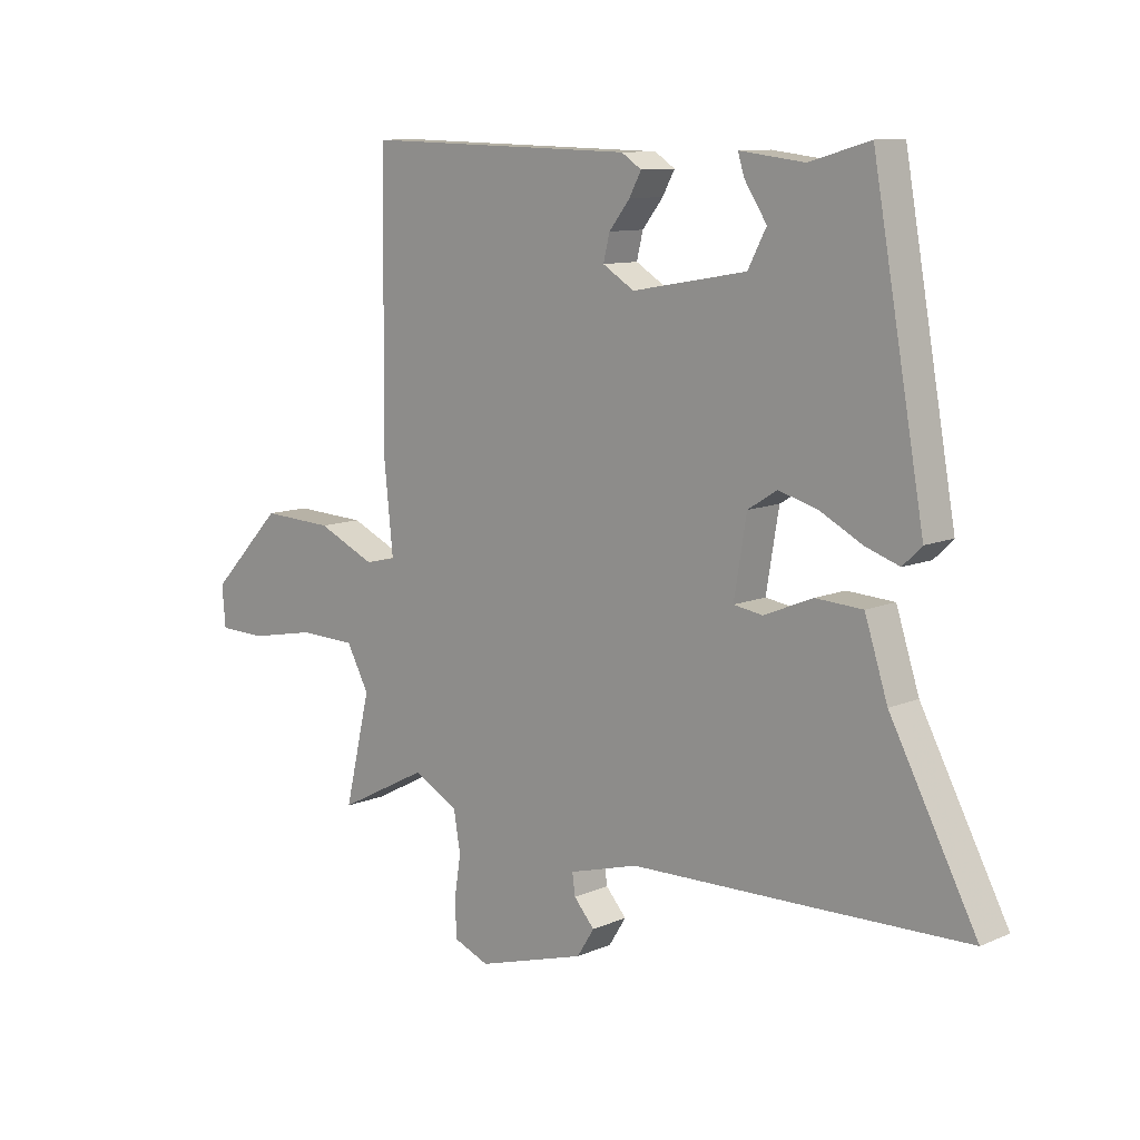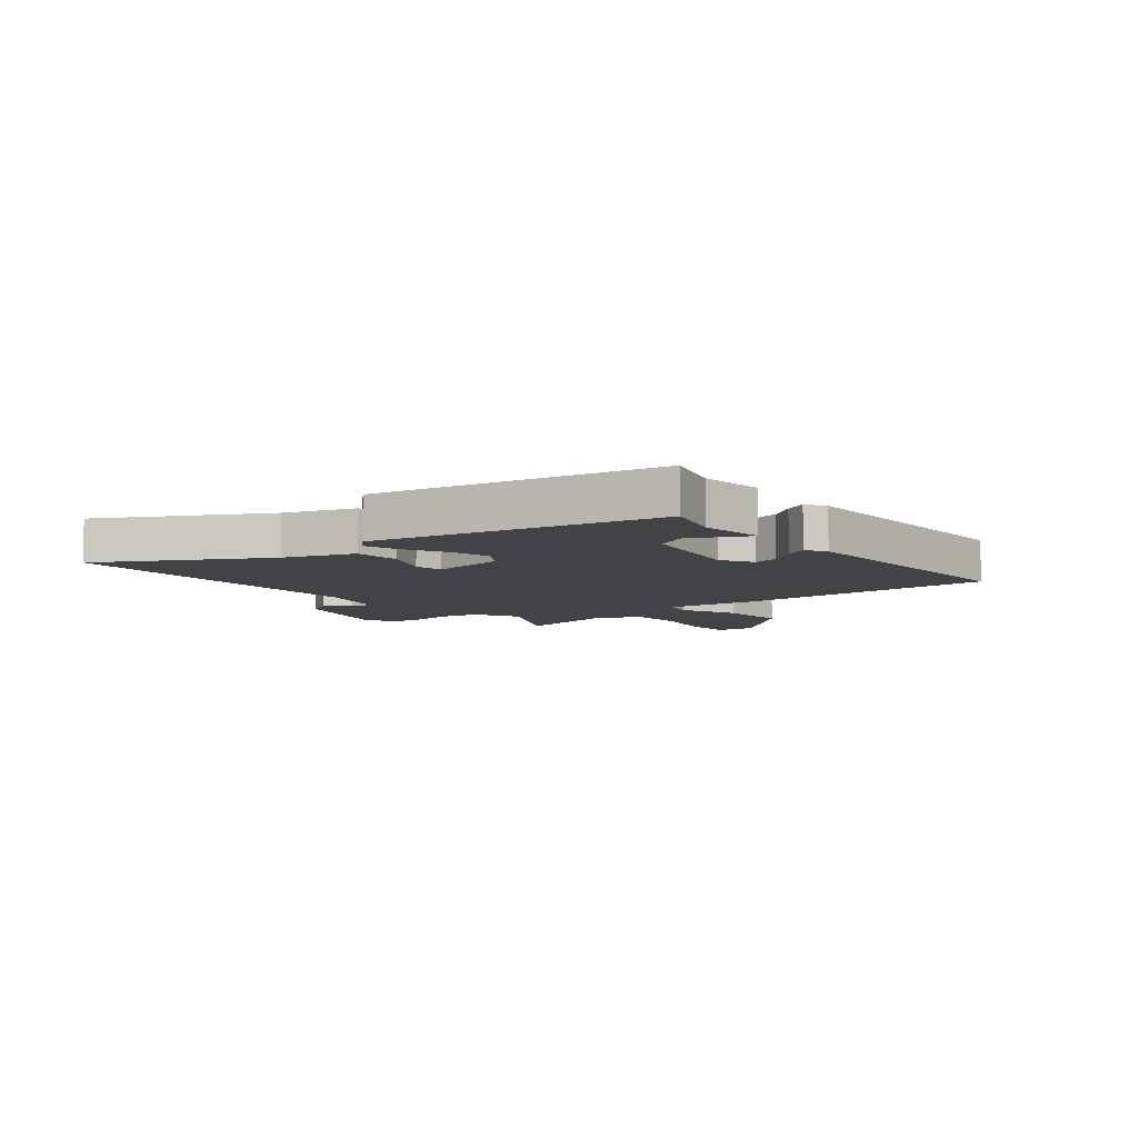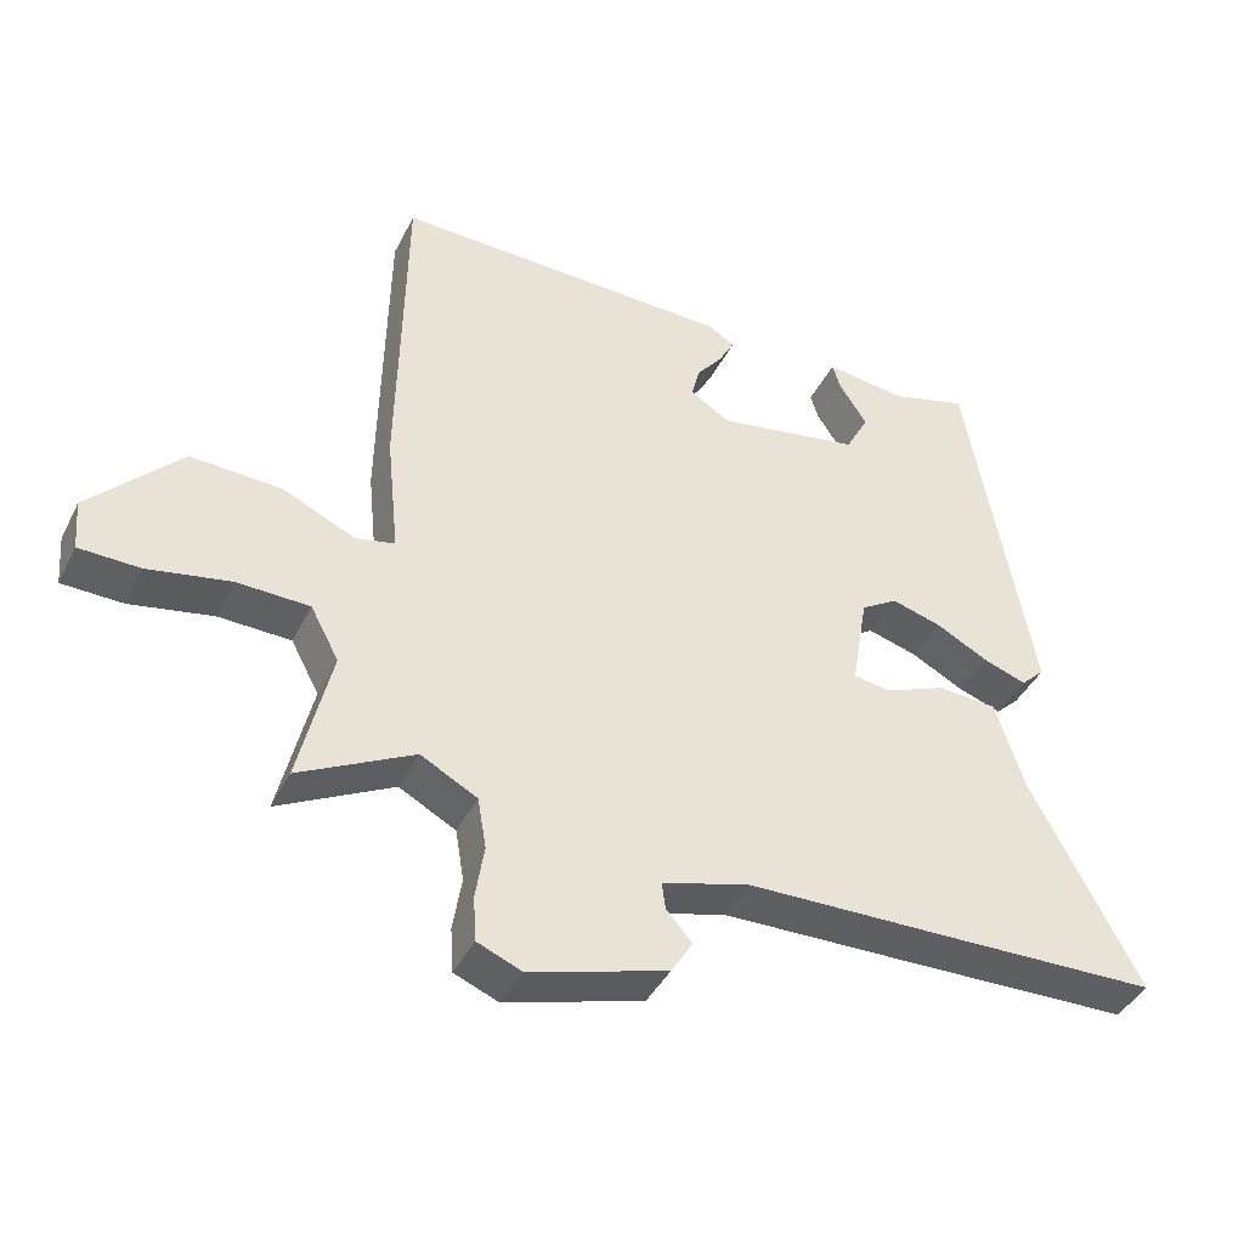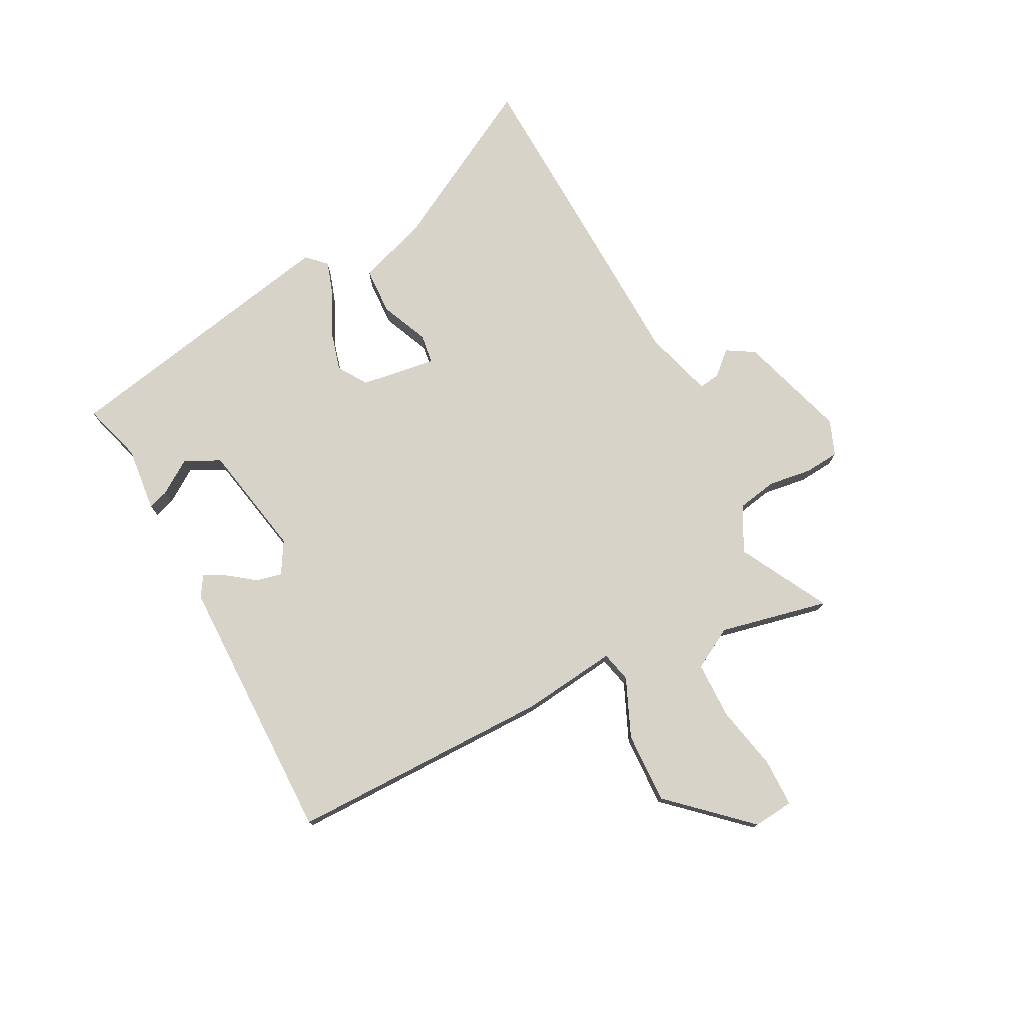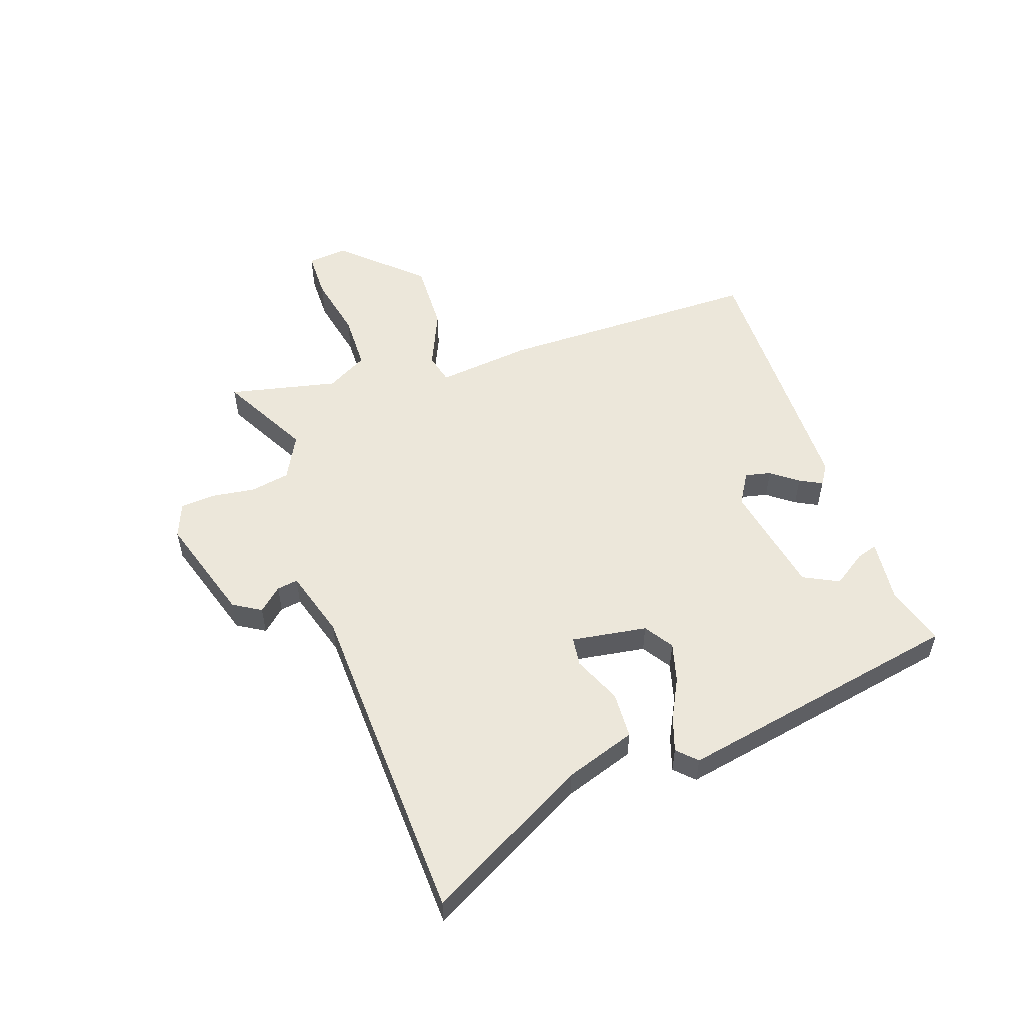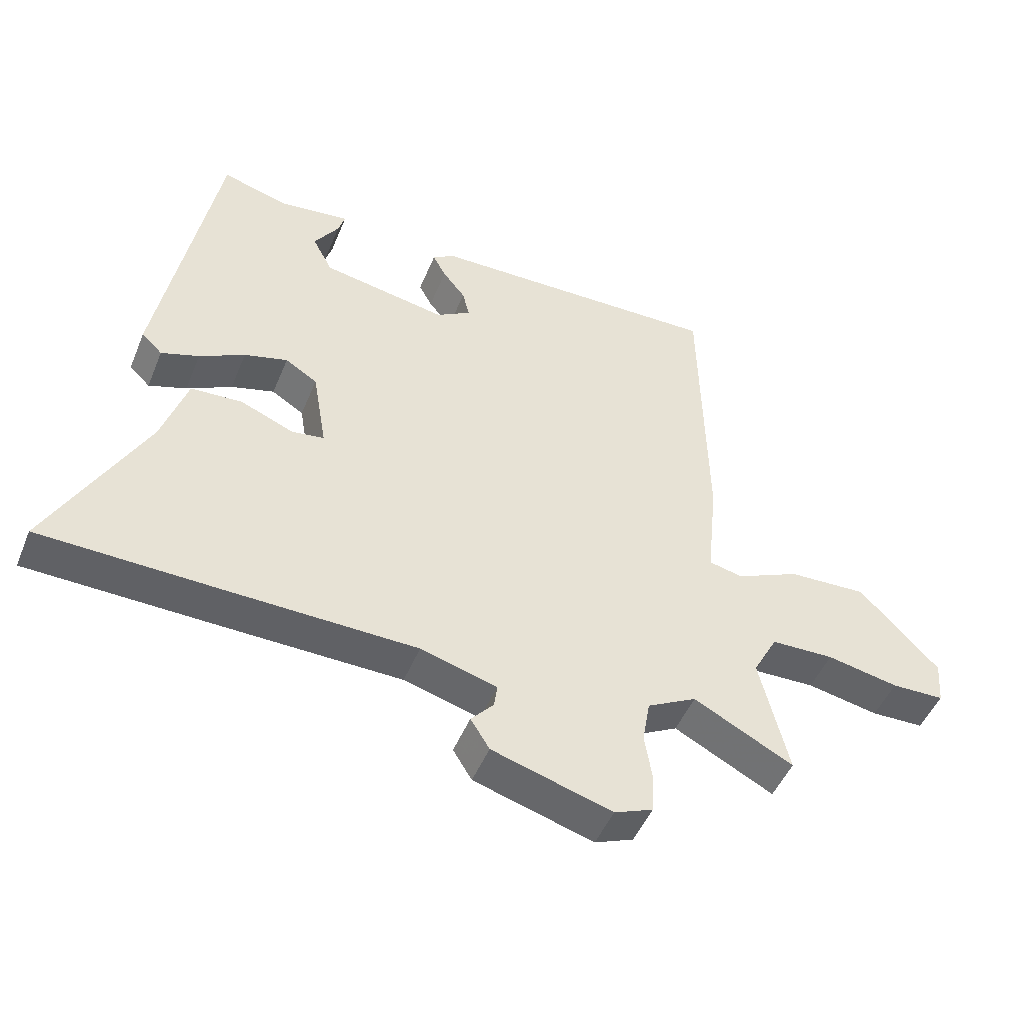
<metadata>
{"format":"obj","ext":"obj","renderer":"f3d","projection":"perspective","resolution":1024,"background":"white","views":[{"elev":10.3,"azim":-137.4,"up":"+Z"},{"elev":-7.5,"azim":-52.0,"up":"+Y"},{"elev":-41.4,"azim":155.1,"up":"+Z"},{"elev":76.7,"azim":61.5,"up":"+Y"},{"elev":53.7,"azim":-109.9,"up":"+Y"},{"elev":-48.6,"azim":-21.9,"up":"+Z"}]}
</metadata>
<code>
v 0.451 0.07 0.505
v 0.459 0.07 0.042
v 0.442 0.07 -0.125
v 0.496 0.07 -0.137
v 0.597 0.07 -0.091
v 0.722 0.07 -0.085
v 0.848 0.07 -0.217
v 0.842 0.07 -0.288
v 0.758 0.07 -0.29
v 0.644 0.07 -0.268
v 0.544 0.07 -0.271
v 0.505 0.07 -0.344
v 0.55 0.07 -0.534
v 0.392 0.07 -0.452
v 0.314 0.07 -0.494
v 0.302 0.07 -0.564
v 0.314 0.07 -0.64
v 0.31 0.07 -0.701
v 0.249 0.07 -0.726
v 0.059 0.07 -0.67
v 0.029 0.07 -0.622
v 0.065 0.07 -0.581
v 0.07 0.07 -0.544
v -0.051 0.07 -0.51
v -0.34 0.07 -0.504
v -0.634 0.07 -0.497
v -0.483 0.07 -0.21
v -0.443 0.07 -0.086
v -0.361 0.07 -0.081
v -0.276 0.07 -0.116
v -0.225 0.07 -0.108
v -0.247 0.07 0.024
v -0.298 0.07 0.056
v -0.367 0.07 0.036
v -0.439 0.07 -0.002
v -0.499 0.07 -0.023
v -0.532 0.07 0.009
v -0.442 0.07 0.514
v -0.337 0.07 0.484
v -0.224 0.07 0.498
v -0.235 0.07 0.462
v -0.274 0.07 0.402
v -0.242 0.07 0.341
v -0.043 0.07 0.306
v 0.012 0.07 0.34
v 0.001 0.07 0.385
v -0.035 0.07 0.431
v -0.056 0.07 0.47
v -0.021 0.07 0.493
v 0.451 0 0.505
v 0.459 0 0.042
v 0.442 0 -0.125
v 0.496 0 -0.137
v 0.597 0 -0.091
v 0.722 0 -0.085
v 0.848 0 -0.217
v 0.842 0 -0.288
v 0.758 0 -0.29
v 0.644 0 -0.268
v 0.544 0 -0.271
v 0.505 0 -0.344
v 0.55 0 -0.534
v 0.392 0 -0.452
v 0.314 0 -0.494
v 0.302 0 -0.564
v 0.314 0 -0.64
v 0.31 0 -0.701
v 0.249 0 -0.726
v 0.059 0 -0.67
v 0.029 0 -0.622
v 0.065 0 -0.581
v 0.07 0 -0.544
v -0.051 0 -0.51
v -0.34 0 -0.504
v -0.634 0 -0.497
v -0.483 0 -0.21
v -0.443 0 -0.086
v -0.361 0 -0.081
v -0.276 0 -0.116
v -0.225 0 -0.108
v -0.247 0 0.024
v -0.298 0 0.056
v -0.367 0 0.036
v -0.439 0 -0.002
v -0.499 0 -0.023
v -0.532 0 0.009
v -0.442 0 0.514
v -0.337 0 0.484
v -0.224 0 0.498
v -0.235 0 0.462
v -0.274 0 0.402
v -0.242 0 0.341
v -0.043 0 0.306
v 0.012 0 0.34
v 0.001 0 0.385
v -0.035 0 0.431
v -0.056 0 0.47
v -0.021 0 0.493
f 46 47 48 49
f 45 46 49 1
f 44 45 1 2
f 43 44 2 3
f 39 40 41 42
f 39 42 43
f 38 39 43
f 37 38 43
f 34 35 36 37
f 33 34 37 43
f 32 33 43 3
f 27 28 29 30
f 27 30 31
f 24 25 26 27
f 23 24 27 31
f 19 20 21 22
f 19 22 23
f 16 17 18 19
f 15 16 19 23
f 14 15 23 31
f 12 13 14 31
f 7 8 9 10
f 7 10 11
f 4 5 6 7
f 4 7 11
f 11 12 31 32
f 3 4 11 32
f 98 97 96 95
f 50 98 95 94
f 51 50 94 93
f 52 51 93 92
f 91 90 89 88
f 92 91 88
f 92 88 87
f 92 87 86
f 86 85 84 83
f 92 86 83 82
f 52 92 82 81
f 79 78 77 76
f 80 79 76
f 76 75 74 73
f 80 76 73 72
f 71 70 69 68
f 72 71 68
f 68 67 66 65
f 72 68 65 64
f 80 72 64 63
f 80 63 62 61
f 59 58 57 56
f 60 59 56
f 56 55 54 53
f 60 56 53
f 81 80 61 60
f 81 60 53 52
f 1 50 51 2
f 2 51 52 3
f 3 52 53 4
f 4 53 54 5
f 5 54 55 6
f 6 55 56 7
f 7 56 57 8
f 8 57 58 9
f 9 58 59 10
f 10 59 60 11
f 11 60 61 12
f 12 61 62 13
f 13 62 63 14
f 14 63 64 15
f 15 64 65 16
f 16 65 66 17
f 17 66 67 18
f 18 67 68 19
f 19 68 69 20
f 20 69 70 21
f 21 70 71 22
f 22 71 72 23
f 23 72 73 24
f 24 73 74 25
f 25 74 75 26
f 26 75 76 27
f 27 76 77 28
f 28 77 78 29
f 29 78 79 30
f 30 79 80 31
f 31 80 81 32
f 32 81 82 33
f 33 82 83 34
f 34 83 84 35
f 35 84 85 36
f 36 85 86 37
f 37 86 87 38
f 38 87 88 39
f 39 88 89 40
f 40 89 90 41
f 41 90 91 42
f 42 91 92 43
f 43 92 93 44
f 44 93 94 45
f 45 94 95 46
f 46 95 96 47
f 47 96 97 48
f 48 97 98 49
f 49 98 50 1

</code>
